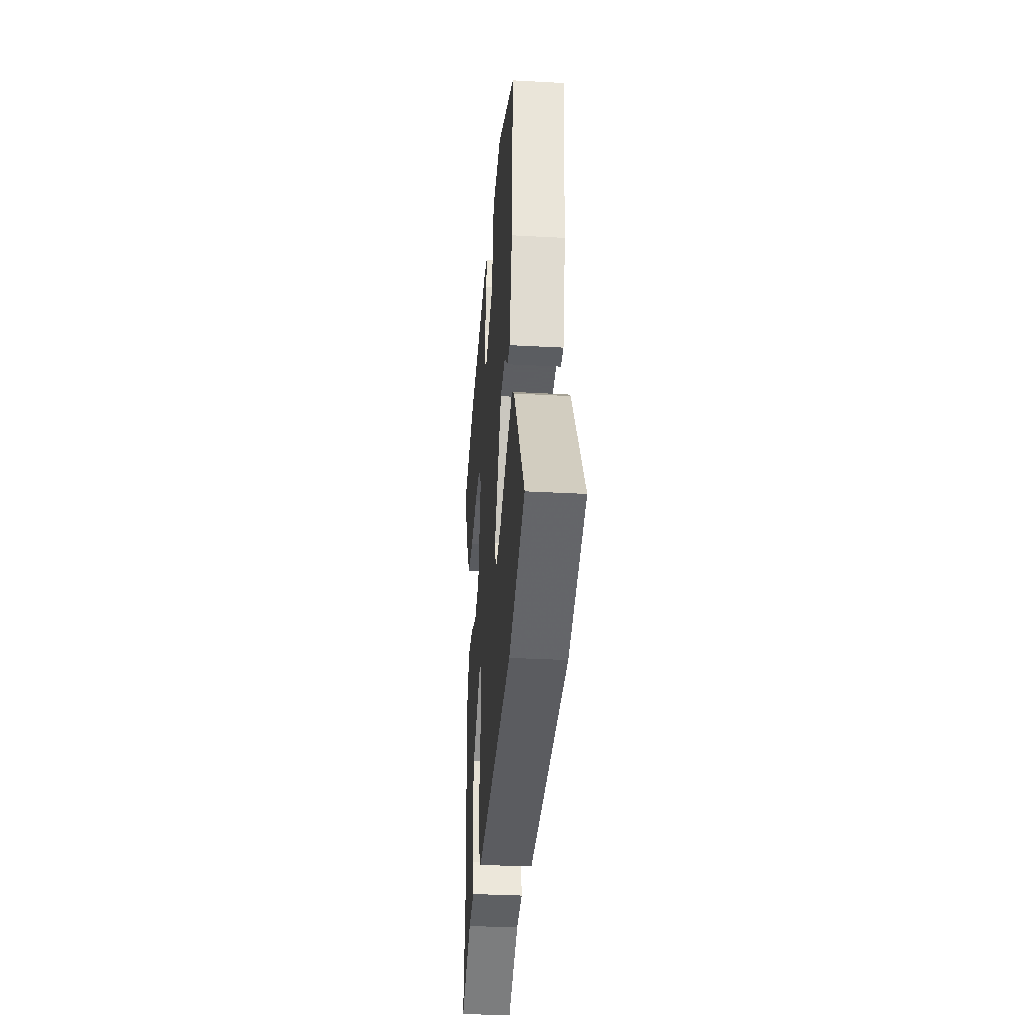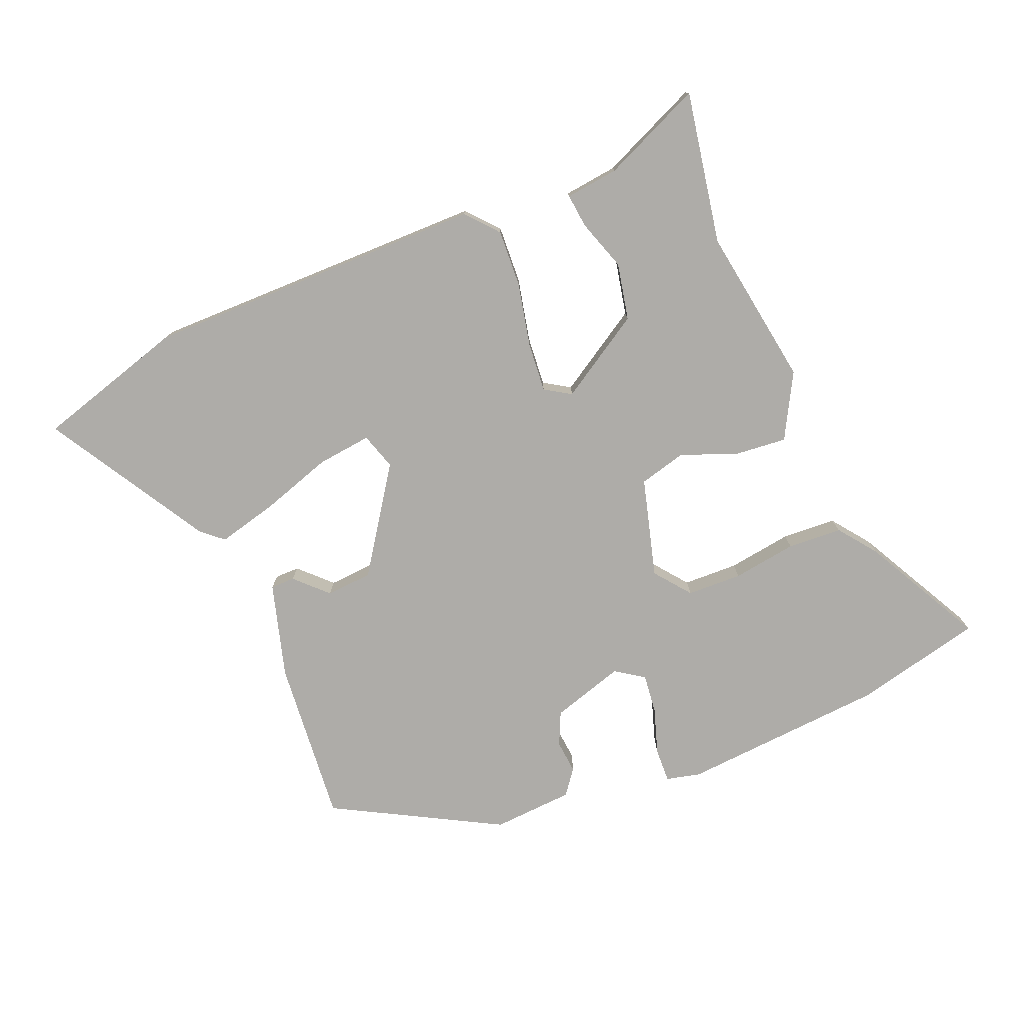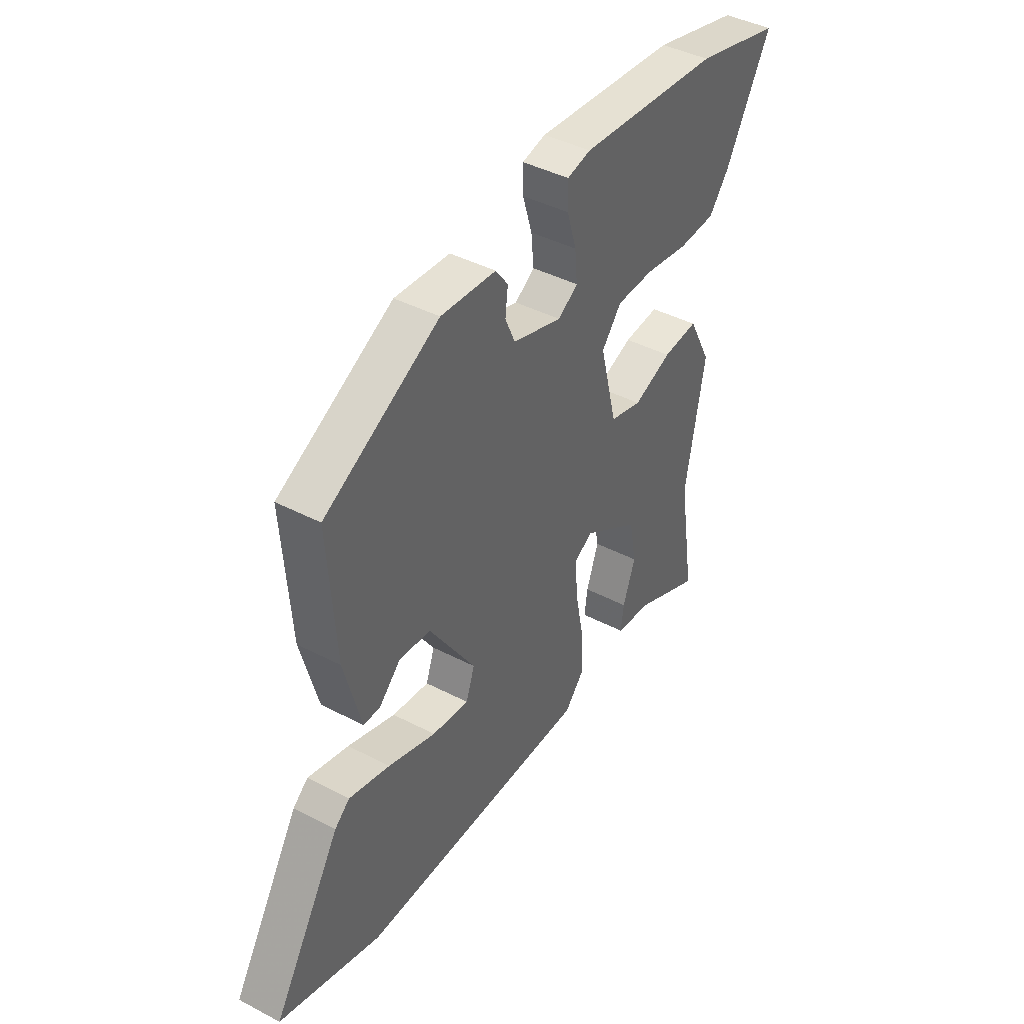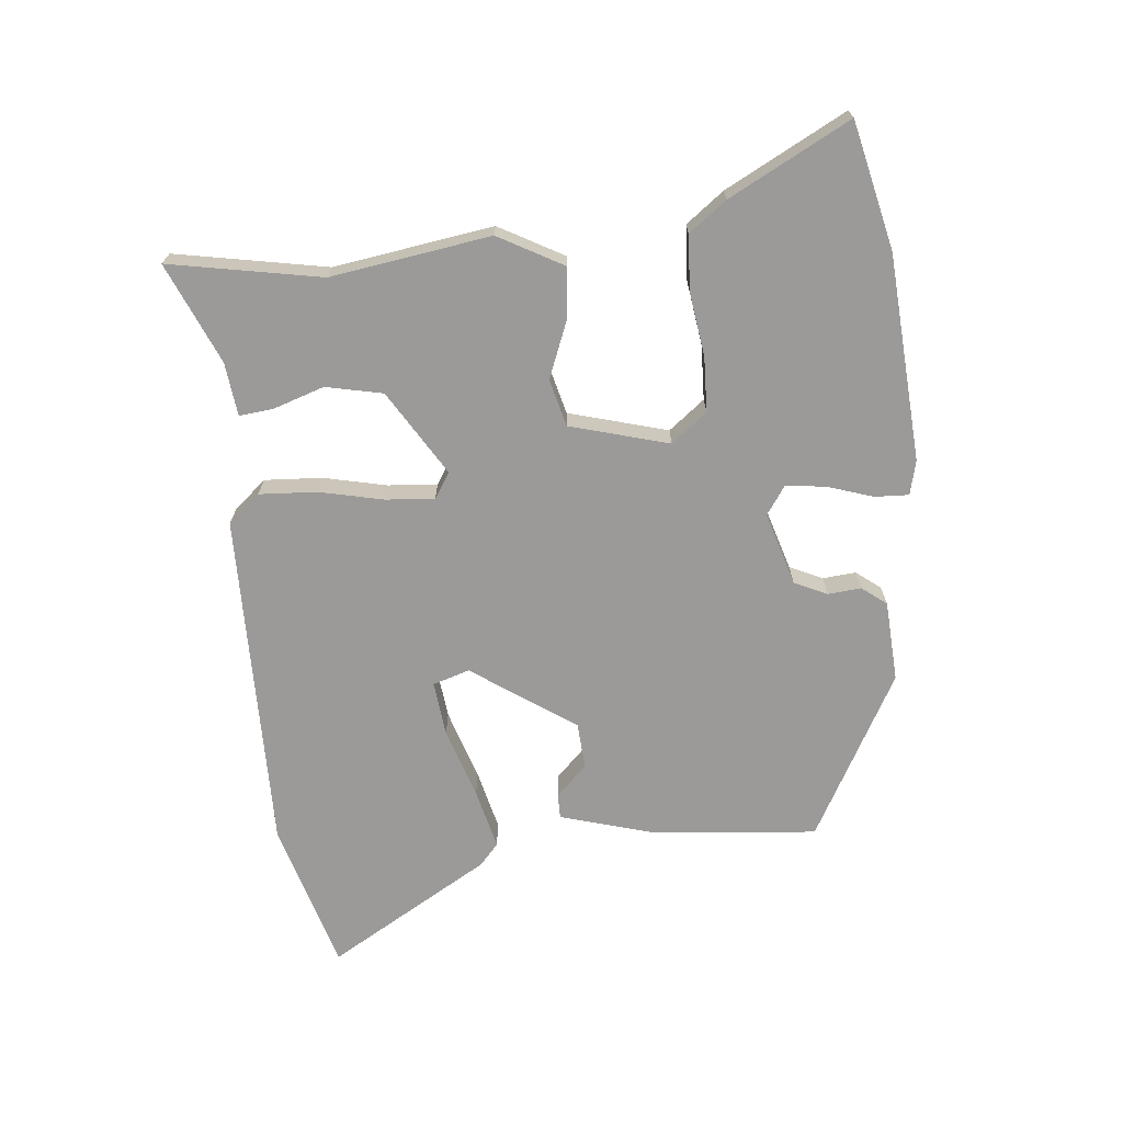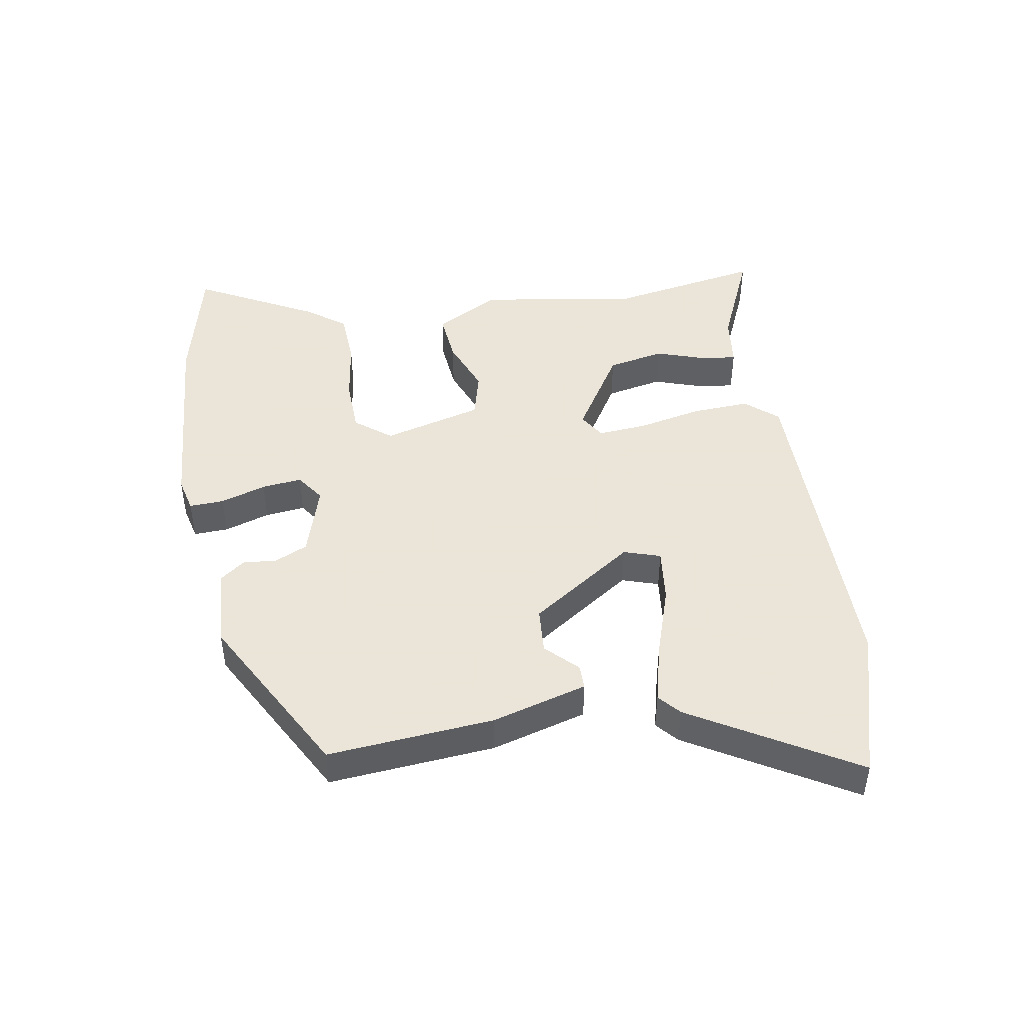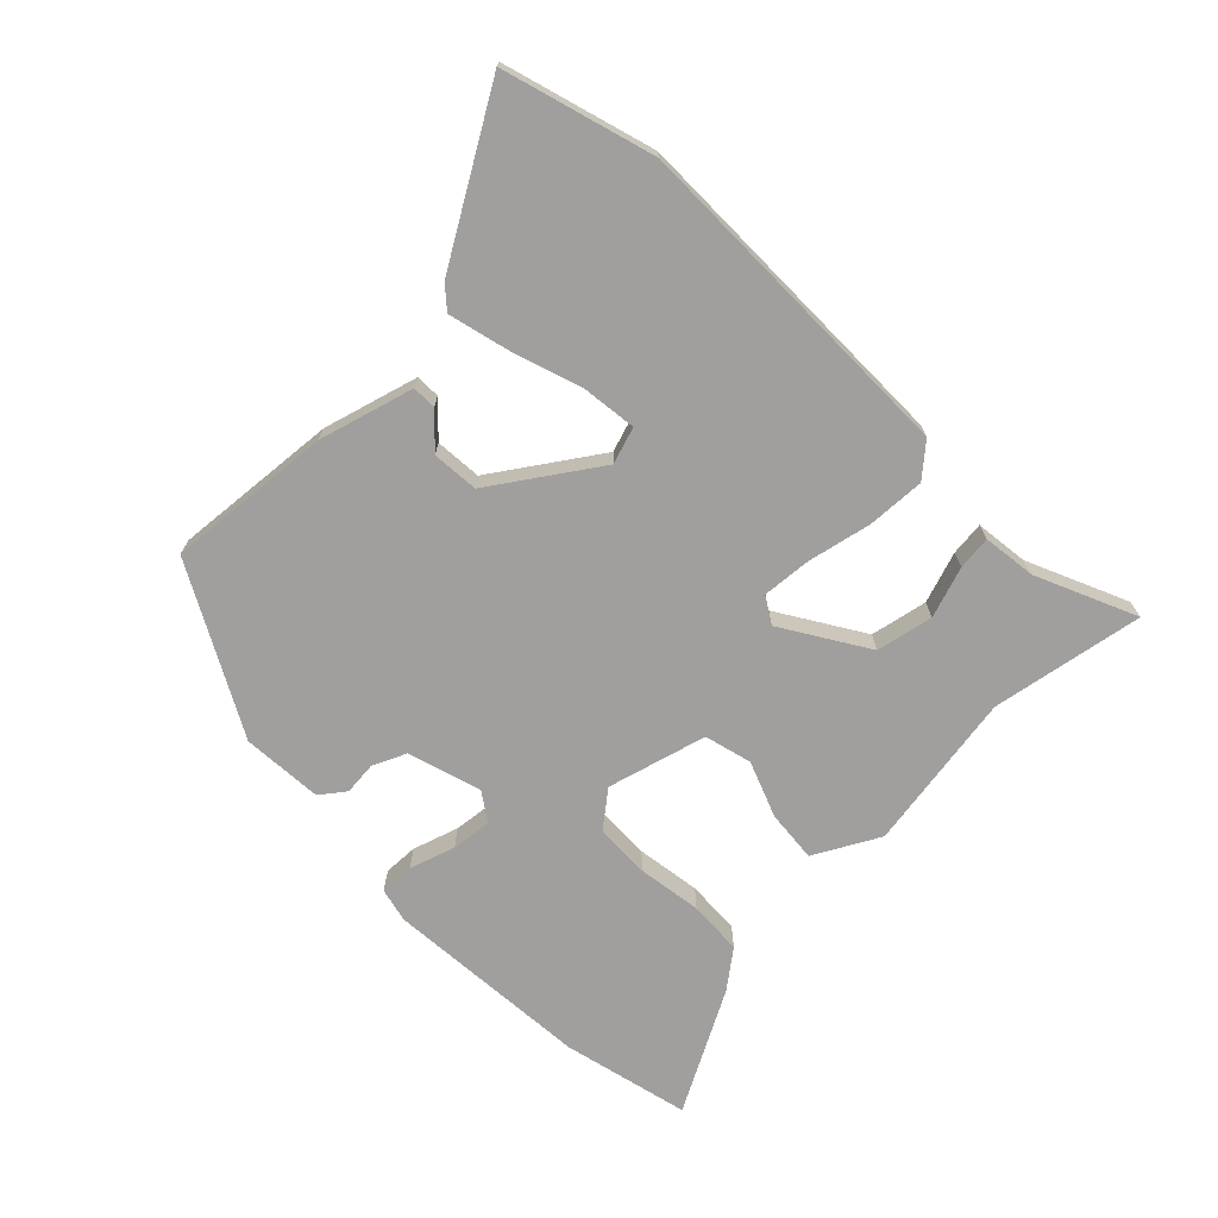
<metadata>
{"format":"obj","ext":"obj","renderer":"f3d","projection":"perspective","resolution":1024,"background":"white","views":[{"elev":-34.1,"azim":85.8,"up":"+Z"},{"elev":-76.9,"azim":-158.7,"up":"+Y"},{"elev":42.5,"azim":121.9,"up":"+Z"},{"elev":-69.5,"azim":-85.8,"up":"+Y"},{"elev":45.5,"azim":79.3,"up":"+Y"},{"elev":-71.4,"azim":133.4,"up":"+Y"}]}
</metadata>
<code>
v -0.512 0.07 -0.574
v -0.473 0.07 -0.33
v -0.518 0.07 -0.076
v -0.464 0.07 0.028
v -0.381 0.07 0.022
v -0.291 0.07 -0.011
v -0.216 0.07 0.01
v -0.176 0.07 0.169
v -0.222 0.07 0.225
v -0.31 0.07 0.226
v -0.412 0.07 0.209
v -0.499 0.07 0.212
v -0.546 0.07 0.271
v -0.652 0.07 0.461
v -0.45 0.07 0.513
v -0.121 0.07 0.544
v -0.066 0.07 0.532
v -0.067 0.07 0.477
v -0.089 0.07 0.404
v -0.095 0.07 0.34
v -0.049 0.07 0.31
v 0.067 0.07 0.348
v 0.09 0.07 0.401
v 0.084 0.07 0.454
v 0.113 0.07 0.494
v 0.242 0.07 0.505
v 0.509 0.07 0.367
v 0.491 0.07 0.103
v 0.451 0.07 -0.049
v 0.412 0.07 -0.05
v 0.362 0.07 -0.002
v 0.288 0.07 -0.009
v 0.179 0.07 -0.176
v 0.199 0.07 -0.234
v 0.286 0.07 -0.222
v 0.398 0.07 -0.183
v 0.494 0.07 -0.157
v 0.529 0.07 -0.186
v 0.687 0.07 -0.441
v 0.449 0.07 -0.516
v -0.096 0.07 -0.525
v -0.141 0.07 -0.475
v -0.138 0.07 -0.383
v -0.118 0.07 -0.281
v -0.113 0.07 -0.202
v -0.155 0.07 -0.177
v -0.288 0.07 -0.263
v -0.305 0.07 -0.354
v -0.276 0.07 -0.435
v -0.269 0.07 -0.489
v -0.354 0.07 -0.501
v -0.512 0 -0.574
v -0.473 0 -0.33
v -0.518 0 -0.076
v -0.464 0 0.028
v -0.381 0 0.022
v -0.291 0 -0.011
v -0.216 0 0.01
v -0.176 0 0.169
v -0.222 0 0.225
v -0.31 0 0.226
v -0.412 0 0.209
v -0.499 0 0.212
v -0.546 0 0.271
v -0.652 0 0.461
v -0.45 0 0.513
v -0.121 0 0.544
v -0.066 0 0.532
v -0.067 0 0.477
v -0.089 0 0.404
v -0.095 0 0.34
v -0.049 0 0.31
v 0.067 0 0.348
v 0.09 0 0.401
v 0.084 0 0.454
v 0.113 0 0.494
v 0.242 0 0.505
v 0.509 0 0.367
v 0.491 0 0.103
v 0.451 0 -0.049
v 0.412 0 -0.05
v 0.362 0 -0.002
v 0.288 0 -0.009
v 0.179 0 -0.176
v 0.199 0 -0.234
v 0.286 0 -0.222
v 0.398 0 -0.183
v 0.494 0 -0.157
v 0.529 0 -0.186
v 0.687 0 -0.441
v 0.449 0 -0.516
v -0.096 0 -0.525
v -0.141 0 -0.475
v -0.138 0 -0.383
v -0.118 0 -0.281
v -0.113 0 -0.202
v -0.155 0 -0.177
v -0.288 0 -0.263
v -0.305 0 -0.354
v -0.276 0 -0.435
v -0.269 0 -0.489
v -0.354 0 -0.501
f 48 49 50 51
f 47 48 51 1
f 41 42 43 44
f 41 44 45
f 40 41 45
f 39 40 45 46
f 35 36 37 38
f 35 38 39
f 34 35 39
f 28 29 30 31
f 28 31 32
f 27 28 32
f 26 27 32 33
f 23 24 25 26
f 22 23 26 33
f 16 17 18 19
f 16 19 20
f 15 16 20
f 14 15 20 21
f 10 11 12 13
f 9 10 13 14
f 3 4 5 6
f 2 3 6 7
f 47 1 2 7
f 46 47 7
f 34 39 46
f 33 34 46 7
f 21 22 33 7
f 9 14 21
f 8 9 21
f 7 8 21
f 102 101 100 99
f 52 102 99 98
f 95 94 93 92
f 96 95 92
f 96 92 91
f 97 96 91 90
f 89 88 87 86
f 90 89 86
f 90 86 85
f 82 81 80 79
f 83 82 79
f 83 79 78
f 84 83 78 77
f 77 76 75 74
f 84 77 74 73
f 70 69 68 67
f 71 70 67
f 71 67 66
f 72 71 66 65
f 64 63 62 61
f 65 64 61 60
f 57 56 55 54
f 58 57 54 53
f 58 53 52 98
f 58 98 97
f 97 90 85
f 58 97 85 84
f 58 84 73 72
f 72 65 60
f 72 60 59
f 72 59 58
f 1 52 53 2
f 2 53 54 3
f 3 54 55 4
f 4 55 56 5
f 5 56 57 6
f 6 57 58 7
f 7 58 59 8
f 8 59 60 9
f 9 60 61 10
f 10 61 62 11
f 11 62 63 12
f 12 63 64 13
f 13 64 65 14
f 14 65 66 15
f 15 66 67 16
f 16 67 68 17
f 17 68 69 18
f 18 69 70 19
f 19 70 71 20
f 20 71 72 21
f 21 72 73 22
f 22 73 74 23
f 23 74 75 24
f 24 75 76 25
f 25 76 77 26
f 26 77 78 27
f 27 78 79 28
f 28 79 80 29
f 29 80 81 30
f 30 81 82 31
f 31 82 83 32
f 32 83 84 33
f 33 84 85 34
f 34 85 86 35
f 35 86 87 36
f 36 87 88 37
f 37 88 89 38
f 38 89 90 39
f 39 90 91 40
f 40 91 92 41
f 41 92 93 42
f 42 93 94 43
f 43 94 95 44
f 44 95 96 45
f 45 96 97 46
f 46 97 98 47
f 47 98 99 48
f 48 99 100 49
f 49 100 101 50
f 50 101 102 51
f 51 102 52 1

</code>
